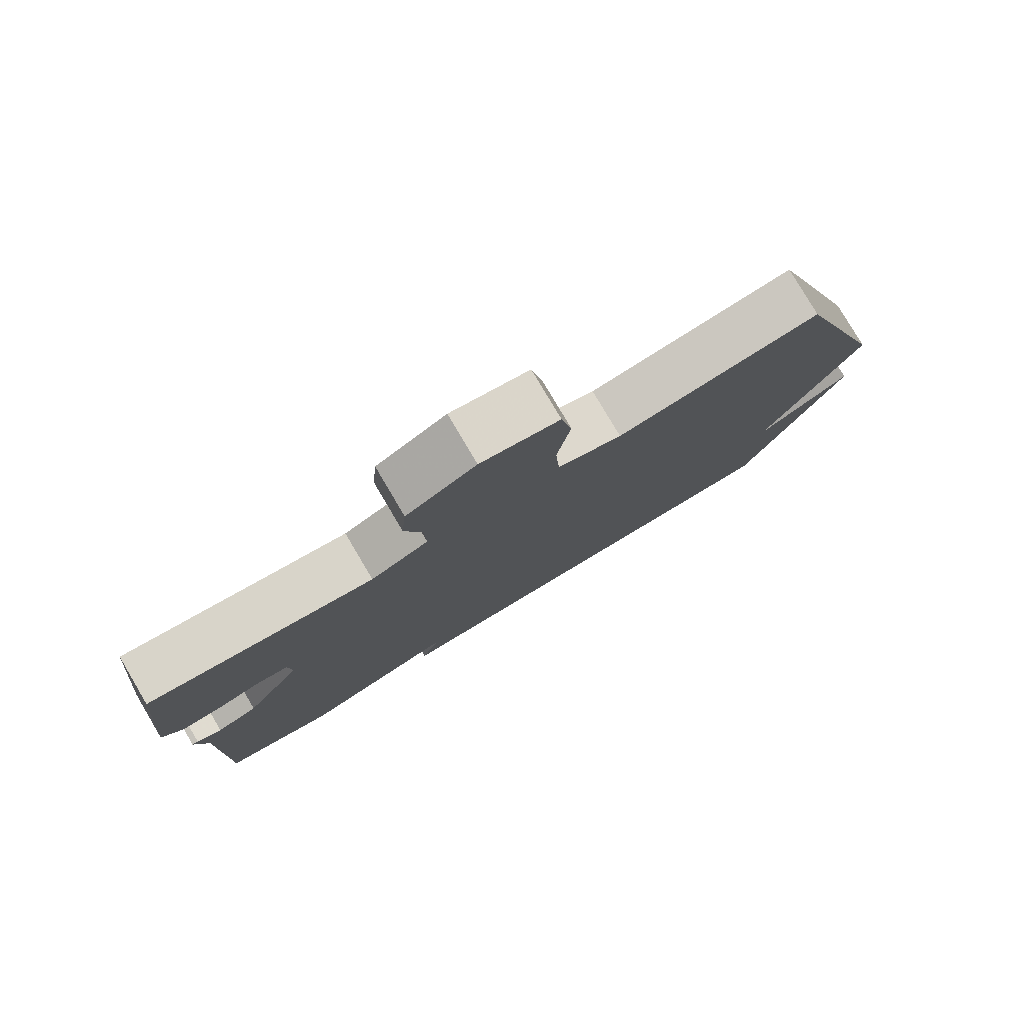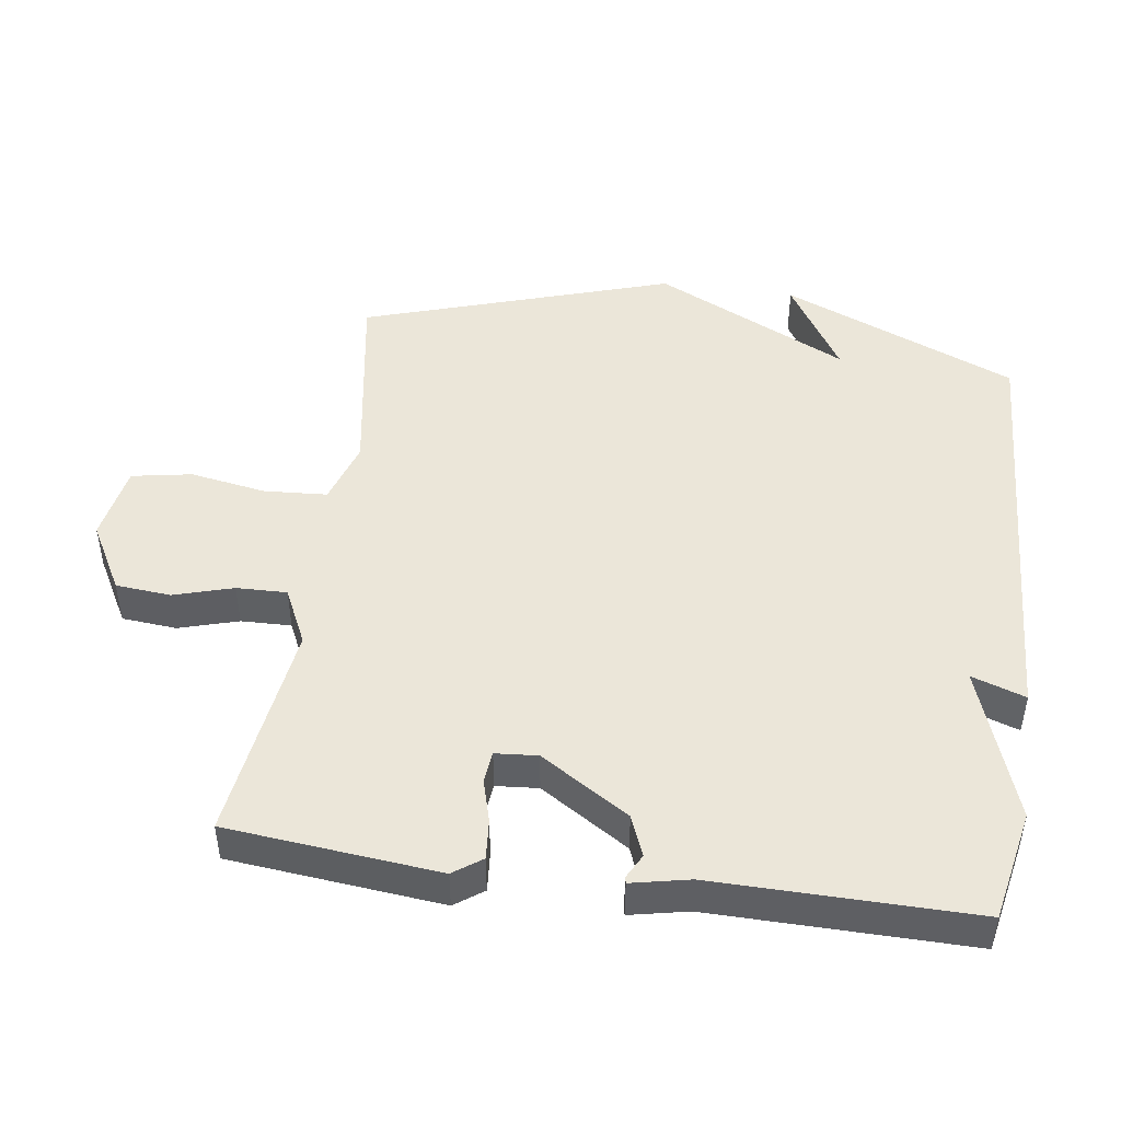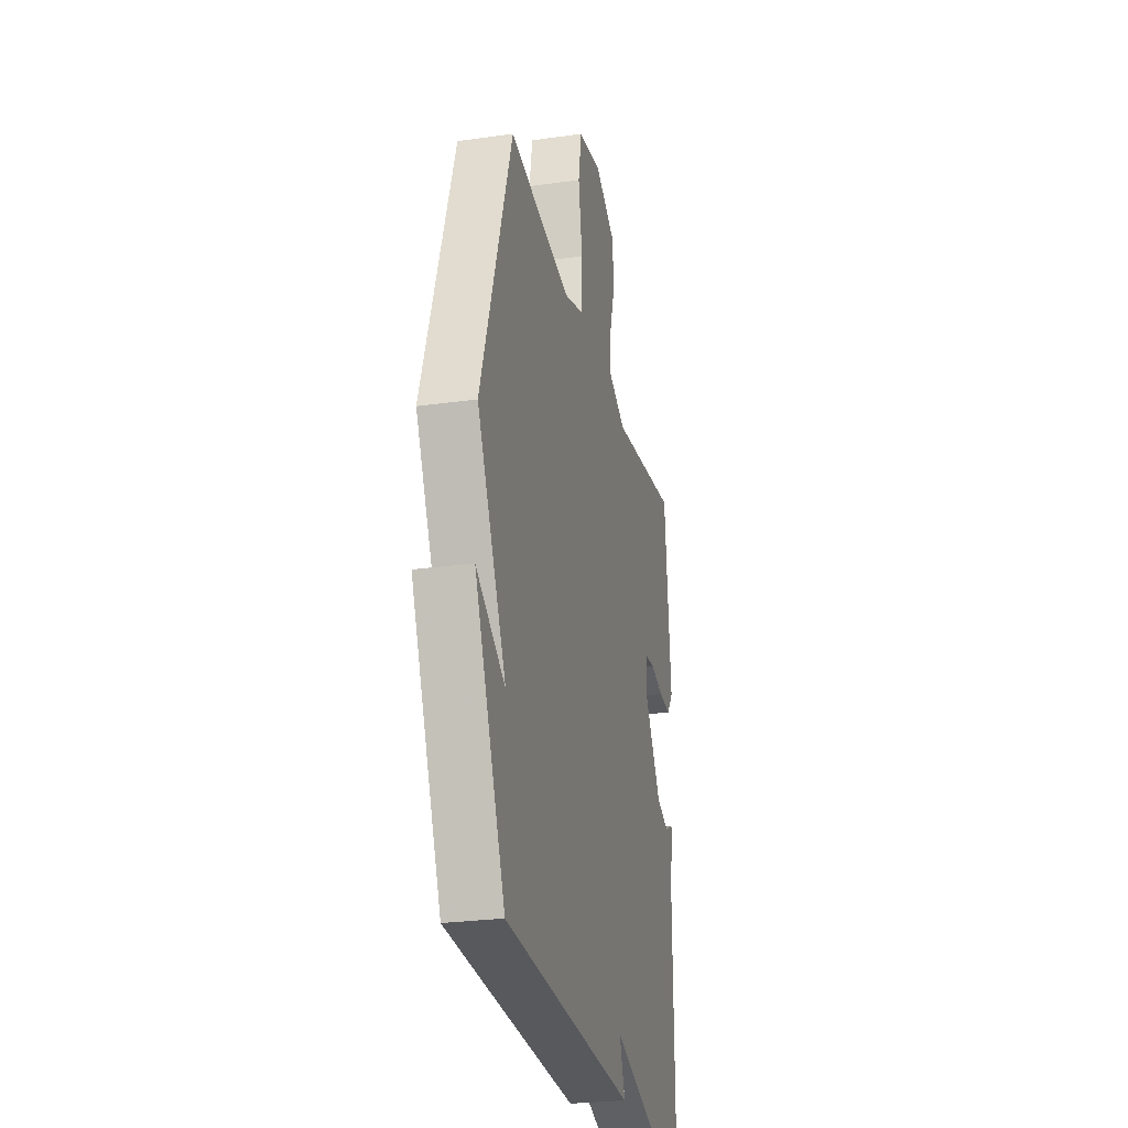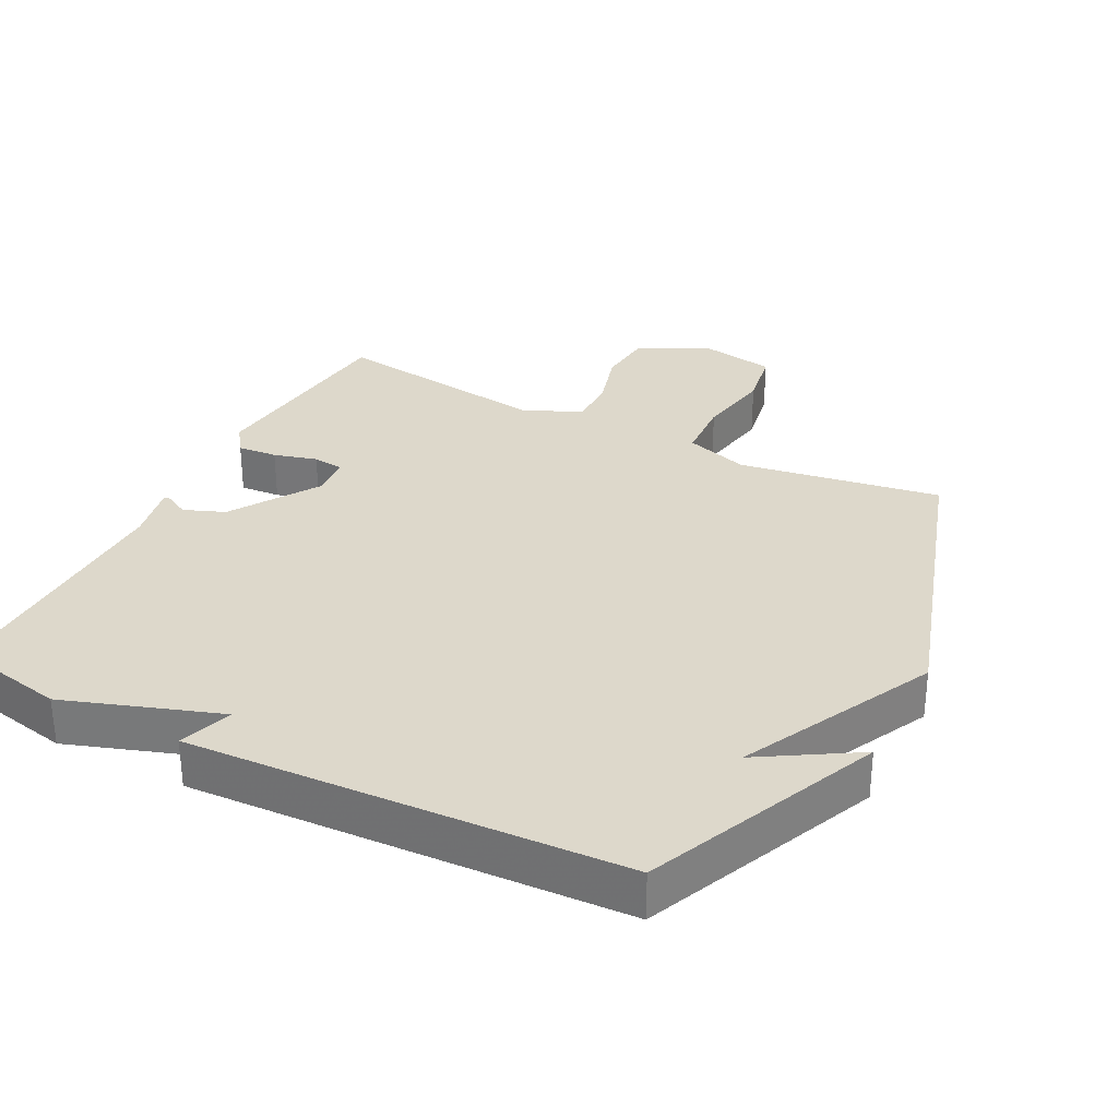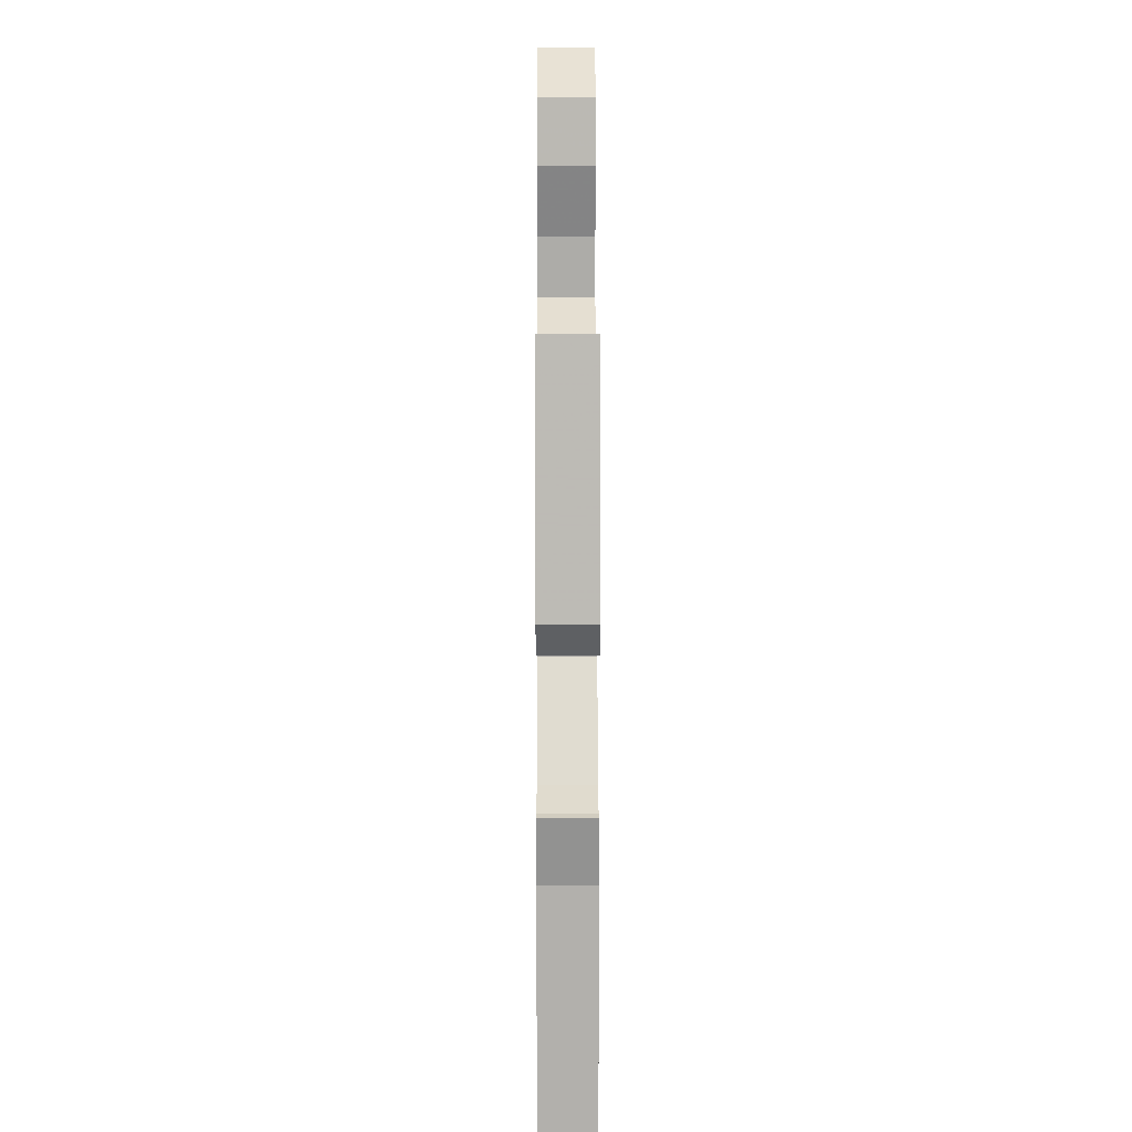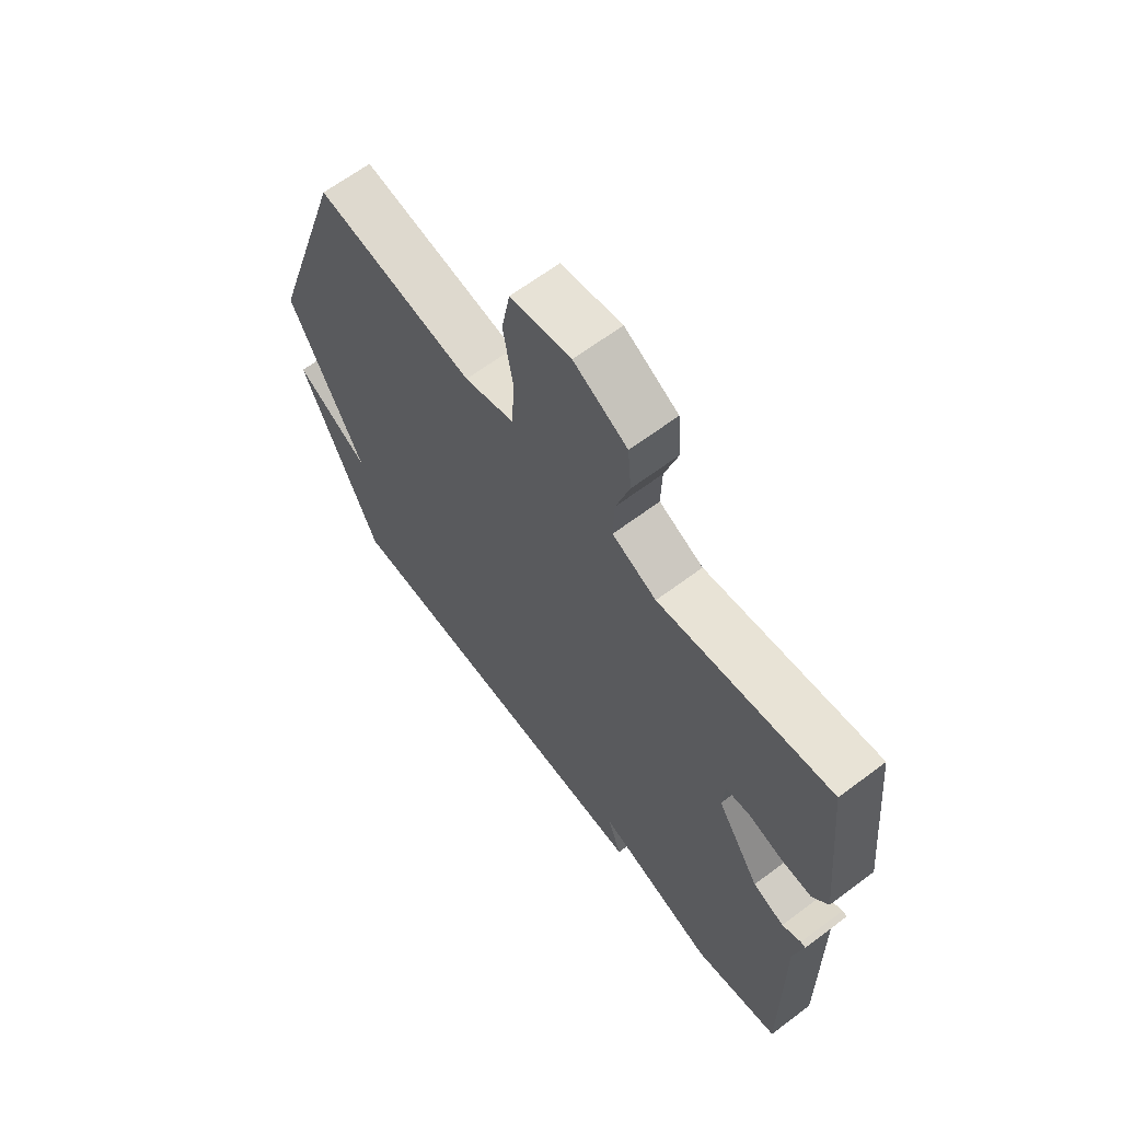
<metadata>
{"format":"obj","ext":"obj","renderer":"f3d","projection":"perspective","resolution":1024,"background":"white","views":[{"elev":79.7,"azim":149.4,"up":"+Z"},{"elev":46.9,"azim":98.1,"up":"+Y"},{"elev":-26.1,"azim":-77.4,"up":"+Z"},{"elev":31.1,"azim":-152.6,"up":"+Y"},{"elev":11.8,"azim":89.8,"up":"+Z"},{"elev":64.7,"azim":52.9,"up":"+Z"}]}
</metadata>
<code>
v 0.5 0.07 -0.5
v 0.336 0.07 -0.533
v 0.109 0.07 -0.454
v 0.136 0.07 -0.533
v -0.5 0.07 -0.5
v -0.647 0.07 -0.154
v -0.507 0.07 -0.24
v -0.647 0.07 0.046
v -0.5 0.07 0.5
v -0.202 0.07 0.451
v -0.108 0.07 0.481
v -0.102 0.07 0.574
v -0.121 0.07 0.686
v -0.105 0.07 0.774
v 0.009 0.07 0.794
v 0.11 0.07 0.738
v 0.117 0.07 0.657
v 0.091 0.07 0.57
v 0.089 0.07 0.496
v 0.173 0.07 0.456
v 0.5 0.07 0.5
v 0.531 0.07 0.189
v 0.501 0.07 0.147
v 0.442 0.07 0.152
v 0.378 0.07 0.17
v 0.332 0.07 0.165
v 0.327 0.07 0.103
v 0.409 0.07 -0.027
v 0.469 0.07 -0.051
v 0.505 0.07 -0.032
v 0.514 0.07 -0.034
v 0.496 0.07 -0.119
v 0.5 0 -0.5
v 0.336 0 -0.533
v 0.109 0 -0.454
v 0.136 0 -0.533
v -0.5 0 -0.5
v -0.647 0 -0.154
v -0.507 0 -0.24
v -0.647 0 0.046
v -0.5 0 0.5
v -0.202 0 0.451
v -0.108 0 0.481
v -0.102 0 0.574
v -0.121 0 0.686
v -0.105 0 0.774
v 0.009 0 0.794
v 0.11 0 0.738
v 0.117 0 0.657
v 0.091 0 0.57
v 0.089 0 0.496
v 0.173 0 0.456
v 0.5 0 0.5
v 0.531 0 0.189
v 0.501 0 0.147
v 0.442 0 0.152
v 0.378 0 0.17
v 0.332 0 0.165
v 0.327 0 0.103
v 0.409 0 -0.027
v 0.469 0 -0.051
v 0.505 0 -0.032
v 0.514 0 -0.034
v 0.496 0 -0.119
f 29 30 31 32
f 1 2 3
f 32 1 3
f 29 32 3
f 28 29 3
f 27 28 3
f 26 27 3
f 23 24 25
f 22 23 25
f 21 22 25
f 20 21 25
f 19 20 25 26
f 16 17 18
f 15 16 18
f 14 15 18
f 13 14 18
f 12 13 18
f 11 12 18 19
f 19 26 3
f 11 19 3
f 10 11 3
f 10 3 4
f 9 10 4
f 8 9 4
f 7 8 4
f 7 4 5
f 5 6 7
f 64 63 62 61
f 35 34 33
f 35 33 64
f 35 64 61
f 35 61 60
f 35 60 59
f 35 59 58
f 57 56 55
f 57 55 54
f 57 54 53
f 57 53 52
f 58 57 52 51
f 50 49 48
f 50 48 47
f 50 47 46
f 50 46 45
f 50 45 44
f 51 50 44 43
f 35 58 51
f 35 51 43
f 35 43 42
f 36 35 42
f 36 42 41
f 36 41 40
f 36 40 39
f 37 36 39
f 39 38 37
f 1 33 34 2
f 2 34 35 3
f 3 35 36 4
f 4 36 37 5
f 5 37 38 6
f 6 38 39 7
f 7 39 40 8
f 8 40 41 9
f 9 41 42 10
f 10 42 43 11
f 11 43 44 12
f 12 44 45 13
f 13 45 46 14
f 14 46 47 15
f 15 47 48 16
f 16 48 49 17
f 17 49 50 18
f 18 50 51 19
f 19 51 52 20
f 20 52 53 21
f 21 53 54 22
f 22 54 55 23
f 23 55 56 24
f 24 56 57 25
f 25 57 58 26
f 26 58 59 27
f 27 59 60 28
f 28 60 61 29
f 29 61 62 30
f 30 62 63 31
f 31 63 64 32
f 32 64 33 1

</code>
